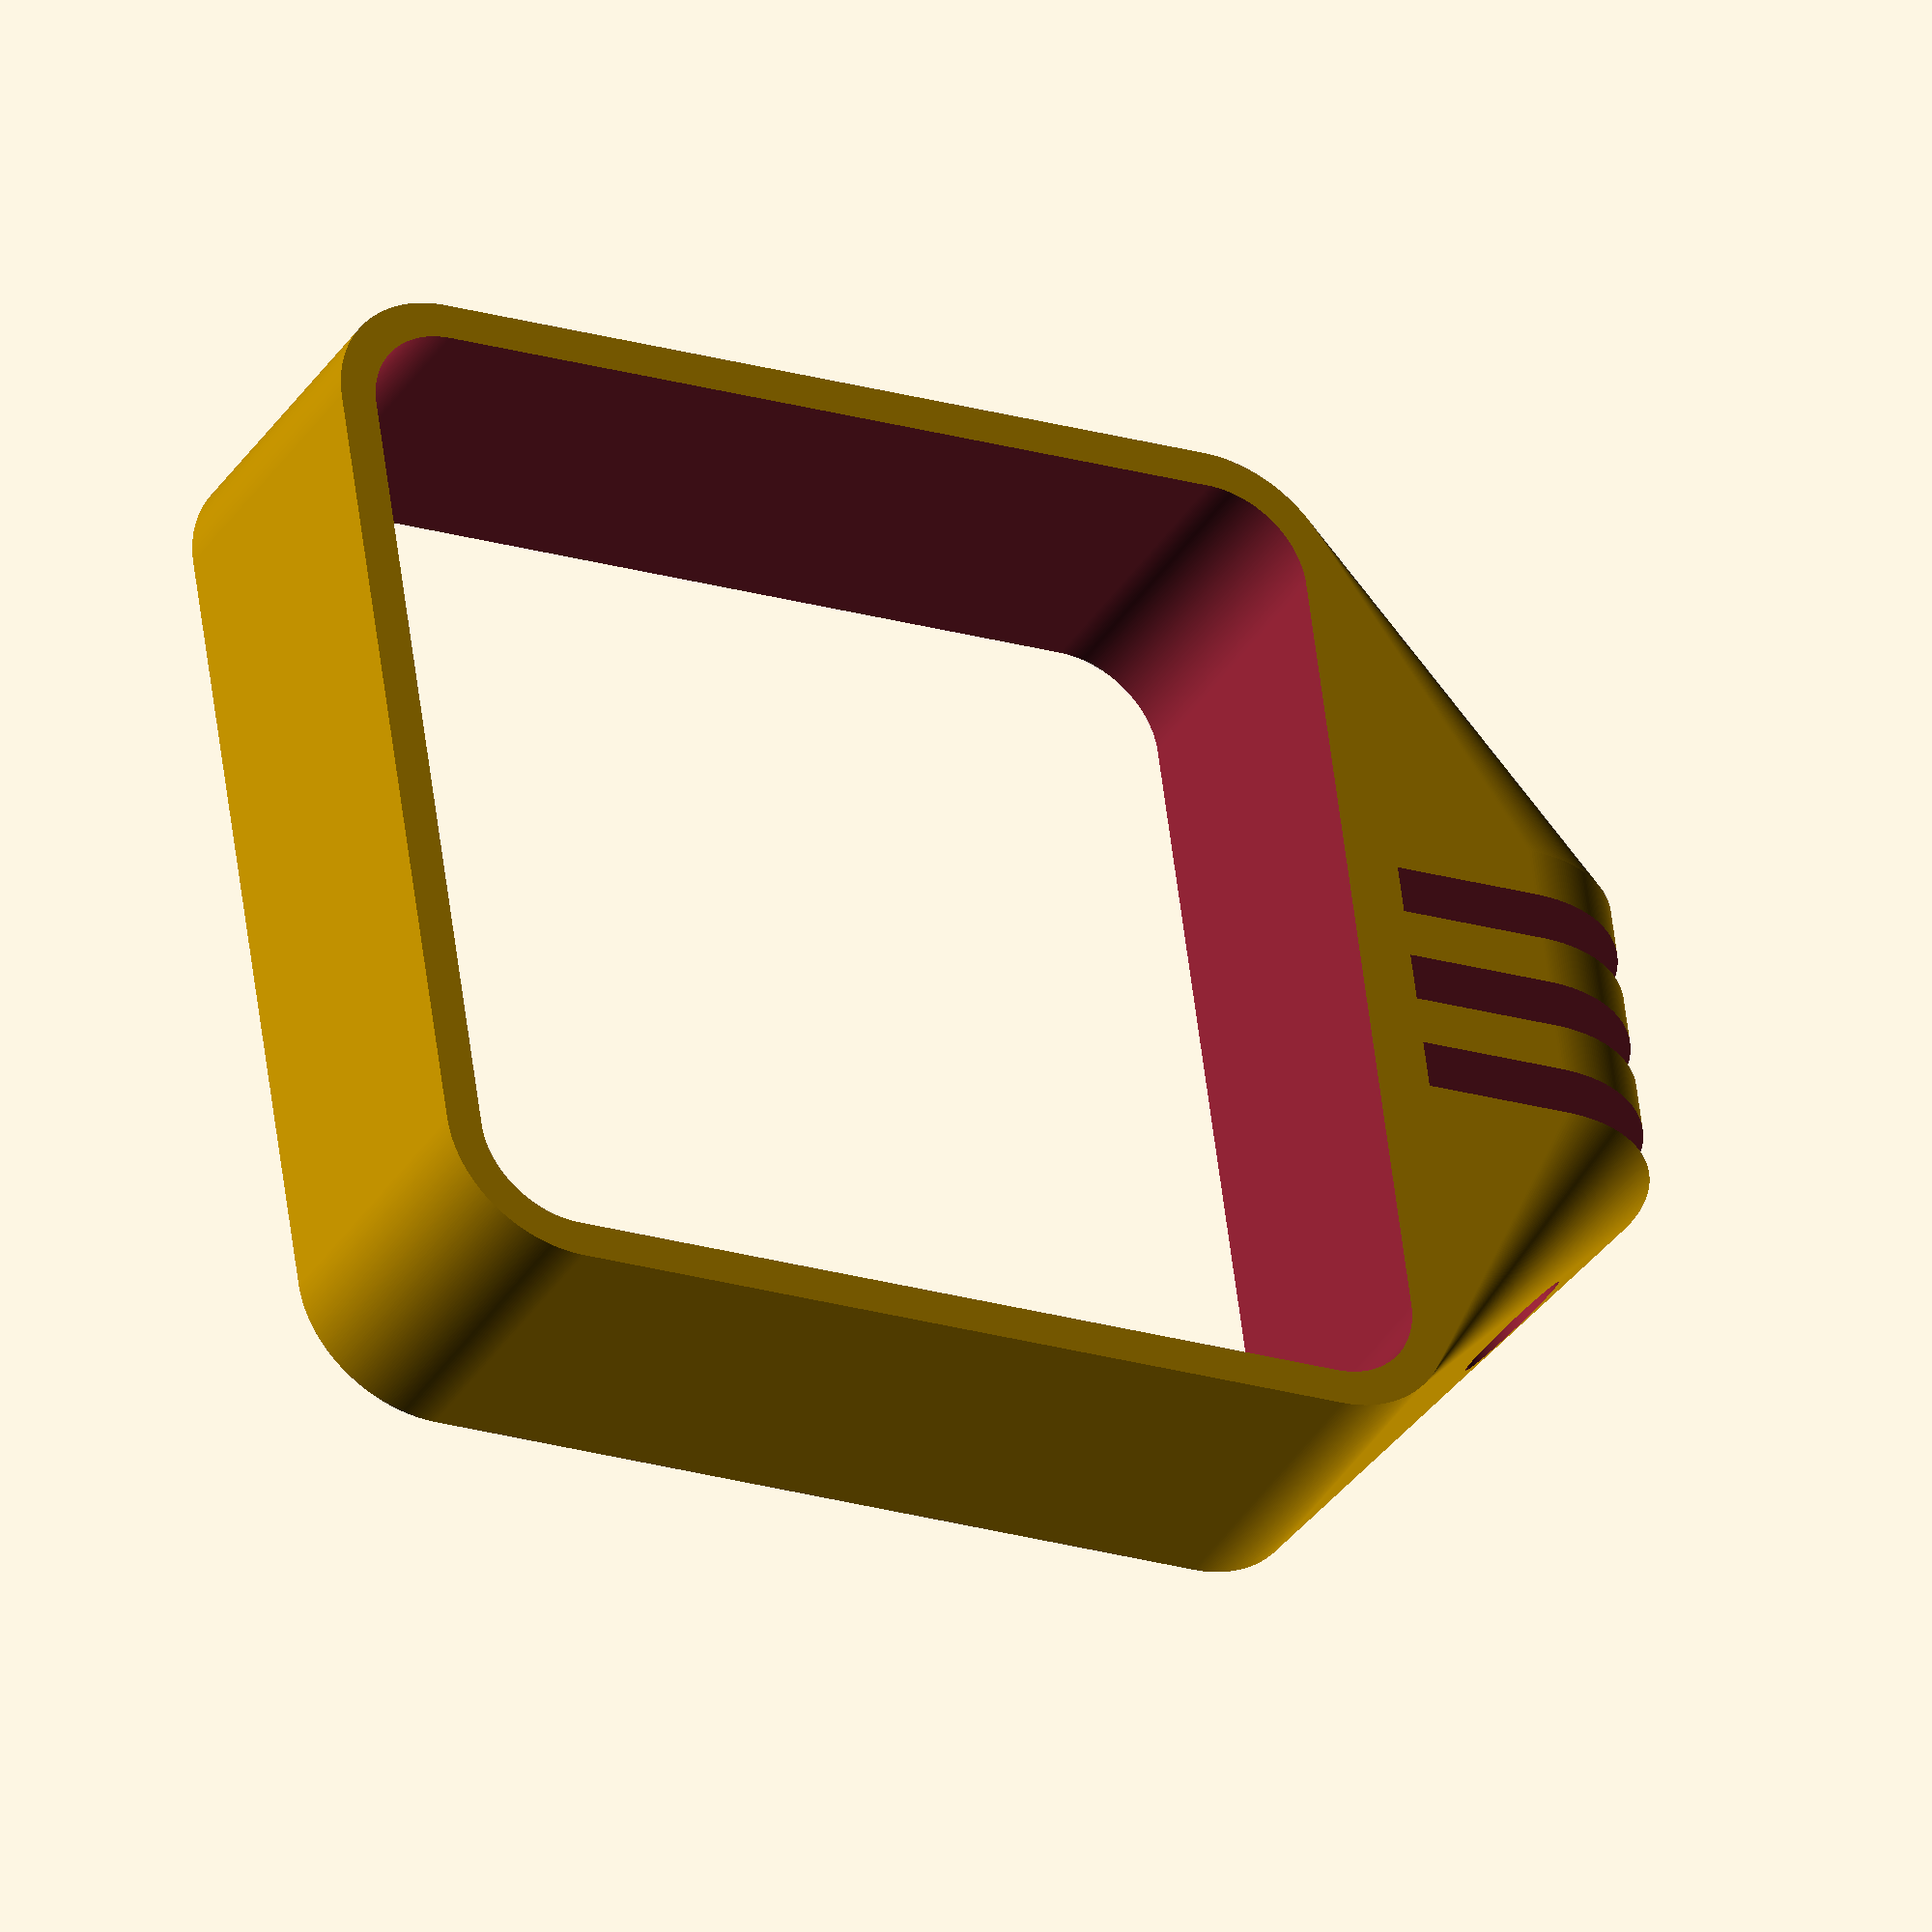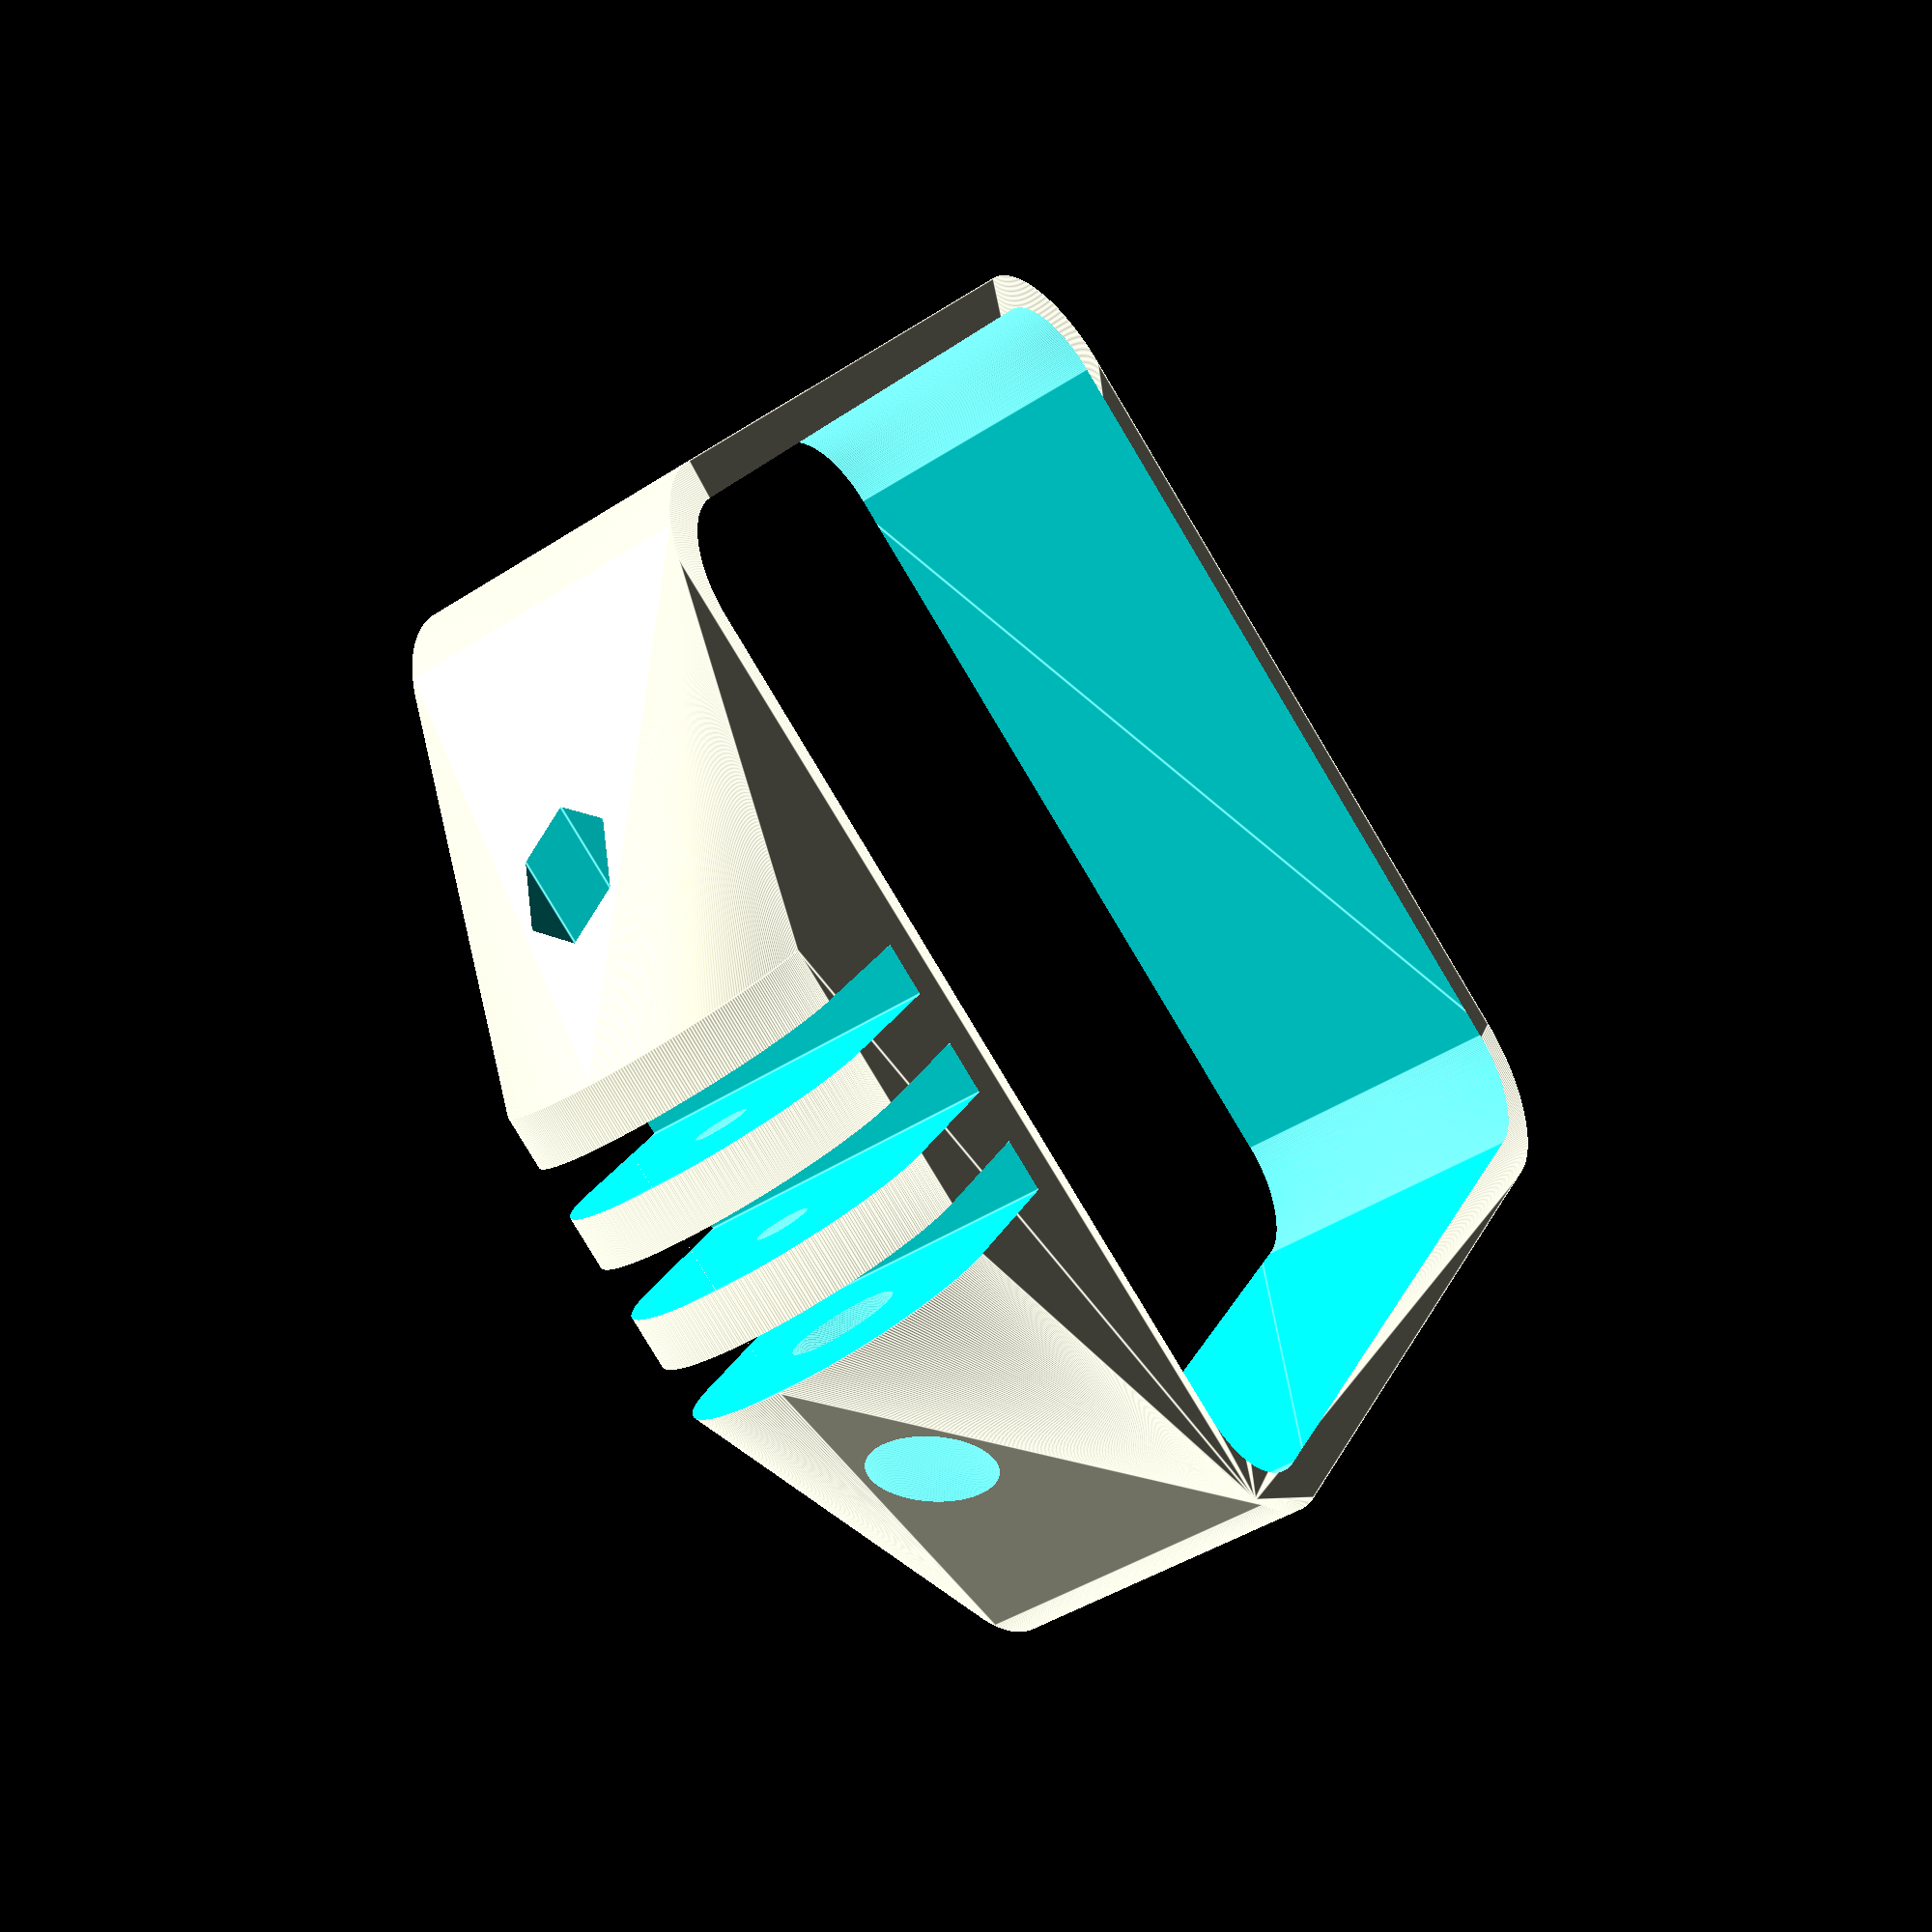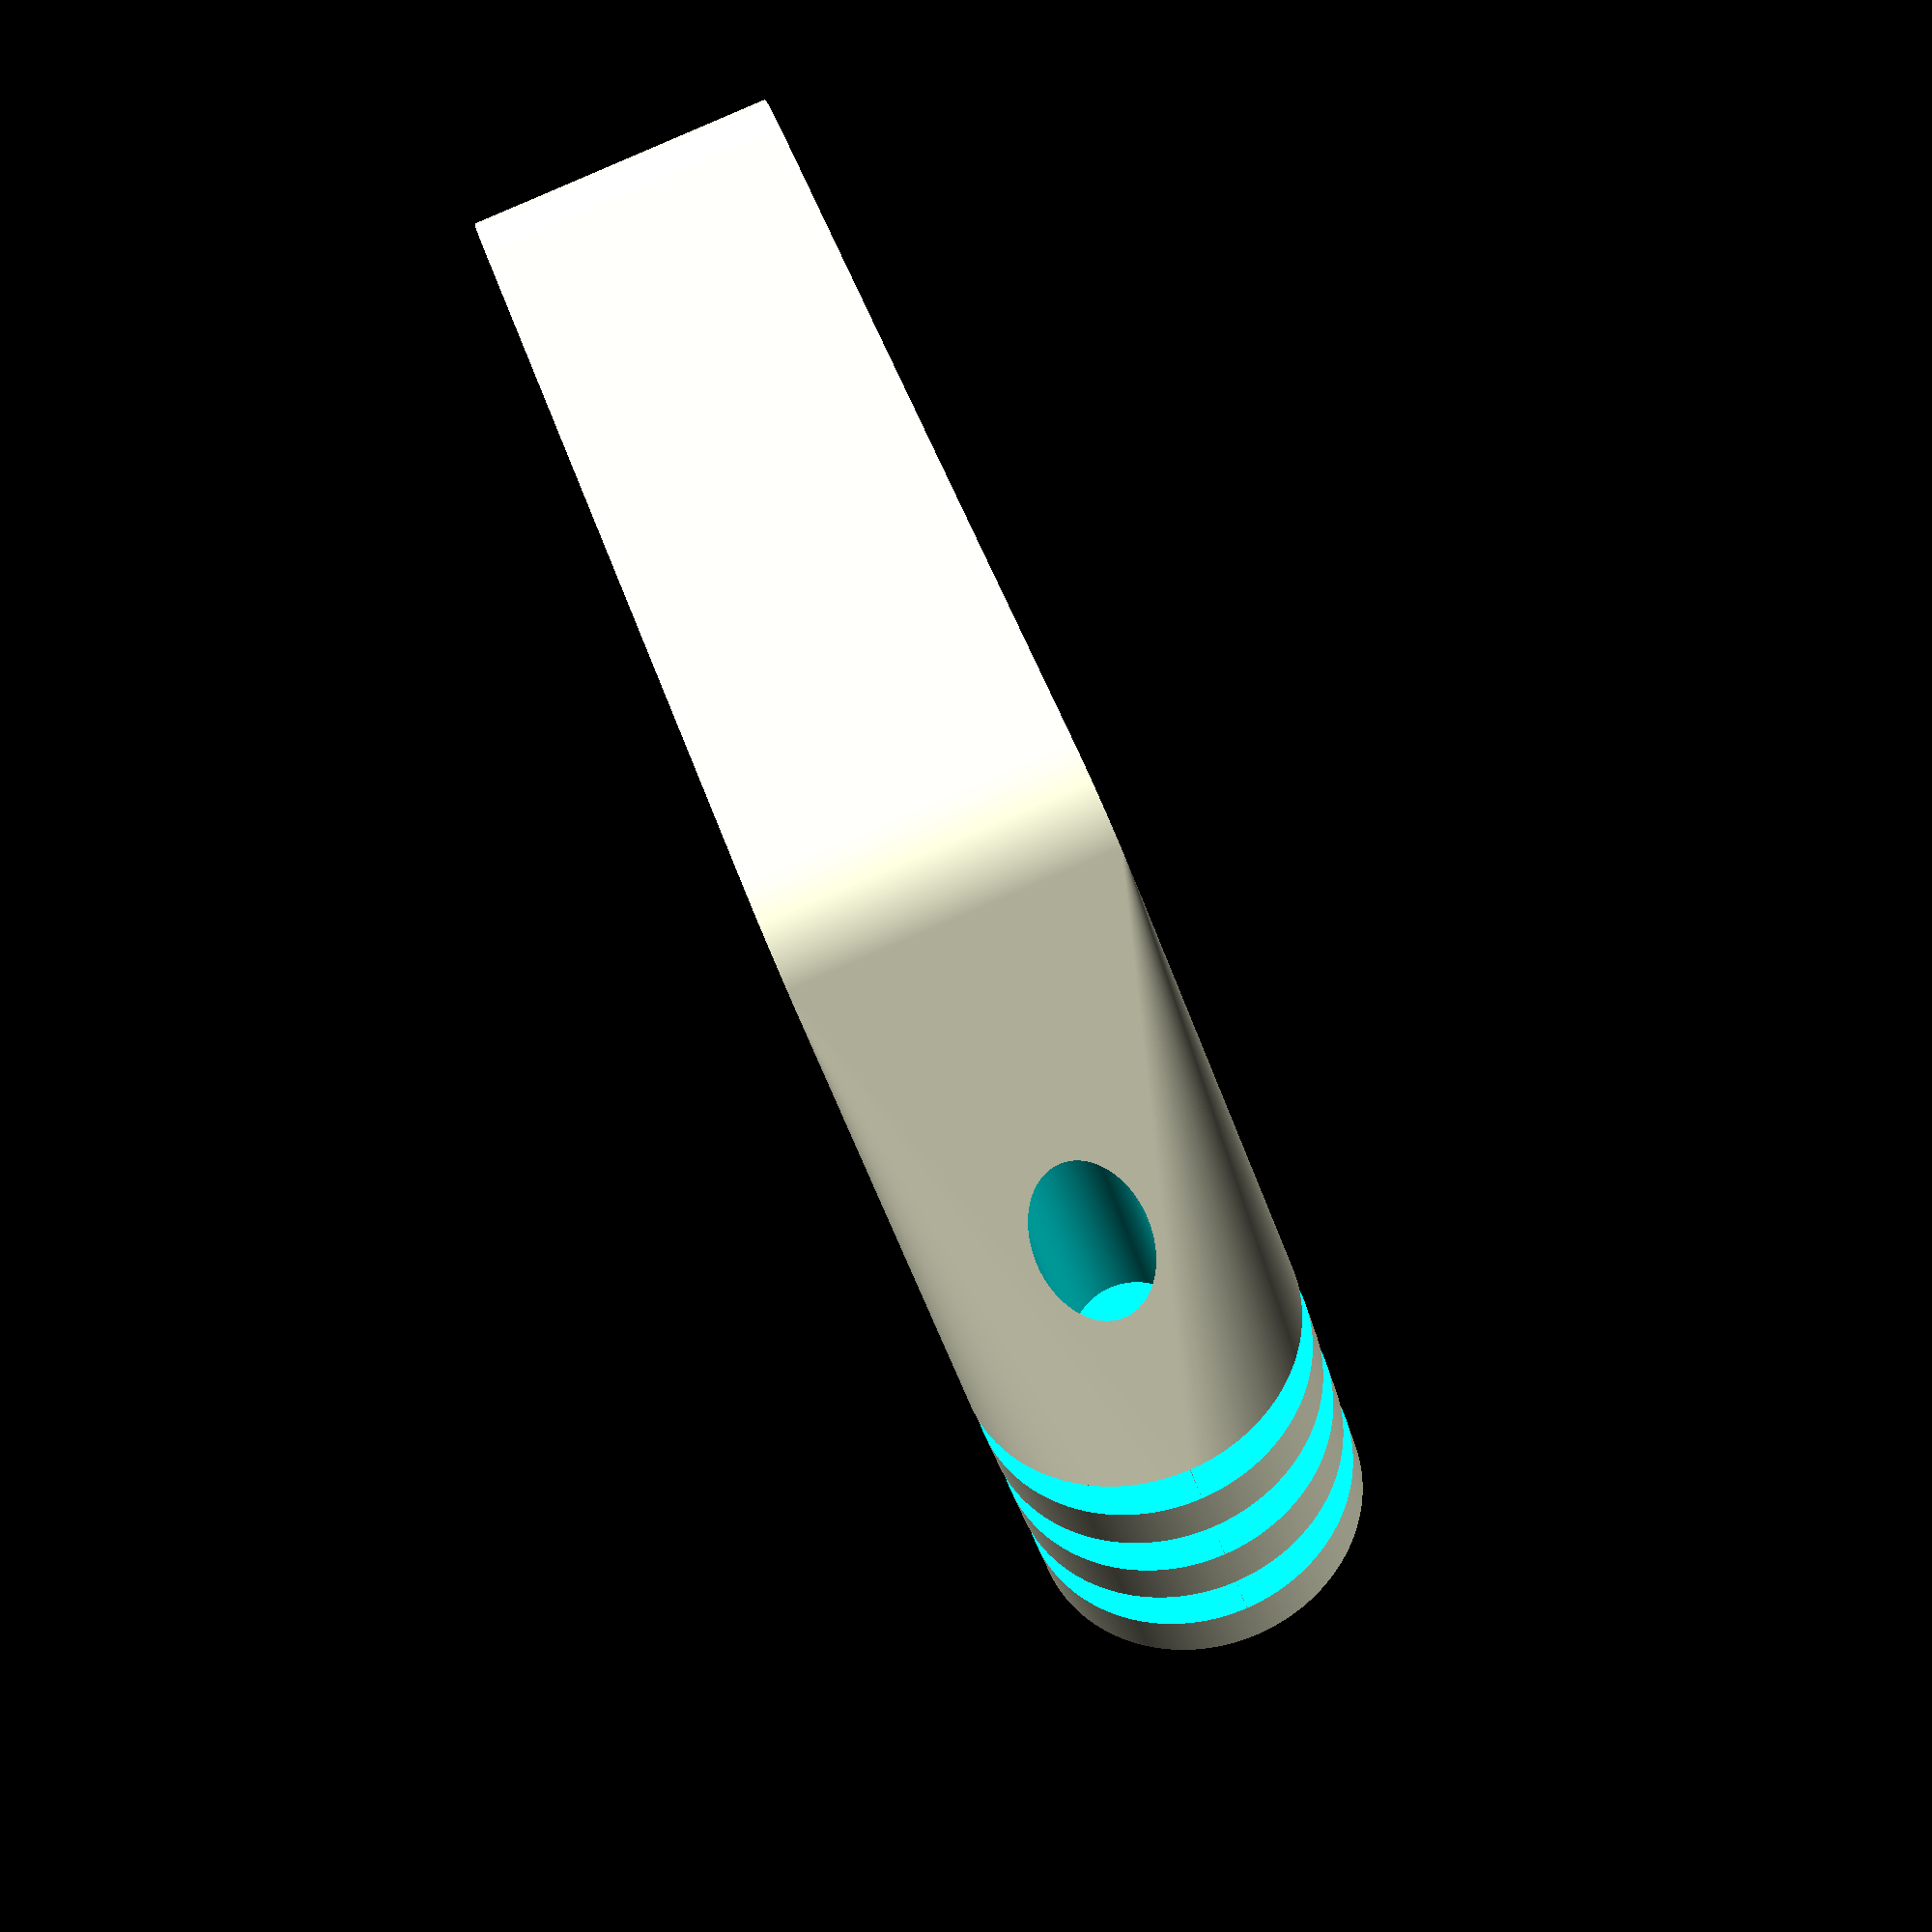
<openscad>
// CC BY-SA, FHNW (University of Applied Sciences and Arts Northwestern Switzerland)

$fn = 360;

d = 3;
h = 24;
r = 7.5;
w = 81;
wi = w - 2 * r;

difference() {
    hull() {
        translate([0, 0, 0]) cylinder(h, r + d, r + d);
        translate([0, wi, 0]) cylinder(h, r + d, r + d);
        translate([wi, wi, 0]) cylinder(h, r + d, r + d);
        translate([wi, 0, 0]) cylinder(h, r + d, r + d);
        translate([-24, 12 + (wi / 2), 12]) rotate([90, 0, 0]) cylinder(h=24, r=12);
    }
    hull() {
        translate([0, 0, -1]) cylinder(h + 2, r, r);
        translate([0, wi, -1]) cylinder(h + 2, r, r);
        translate([wi, wi, -1]) cylinder(h + 2, r, r);
        translate([wi, 0, -1]) cylinder(h + 2, r, r);
    }
    translate([-24 -12, -12 + (wi/2), -1]) cube([24, 4, 24 + 2]);
    translate([-24 -12, -12 + (wi/2) + 8, -1]) cube([24, 4, 24 + 2]);
    translate([-24 -12, -12 + (wi/2) + 16, -1]) cube([24, 4, 24 + 2]);
    translate([-24, -12 + (wi/2) + 1, 12]) rotate([90, 0, 0]) cylinder(h=24, r=4);
    translate([-24, wi + 1, 12]) rotate([90, 0, 0]) cylinder(h=(wi/2 - 12 + 1), r=4, $fn=6);
    translate([-24, wi + 1, 12]) rotate([90, 0, 0]) cylinder(h=81, r=2);
}
</openscad>
<views>
elev=36.9 azim=7.9 roll=151.9 proj=o view=wireframe
elev=43.2 azim=302.7 roll=307.6 proj=p view=edges
elev=271.5 azim=143.4 roll=66.7 proj=p view=solid
</views>
